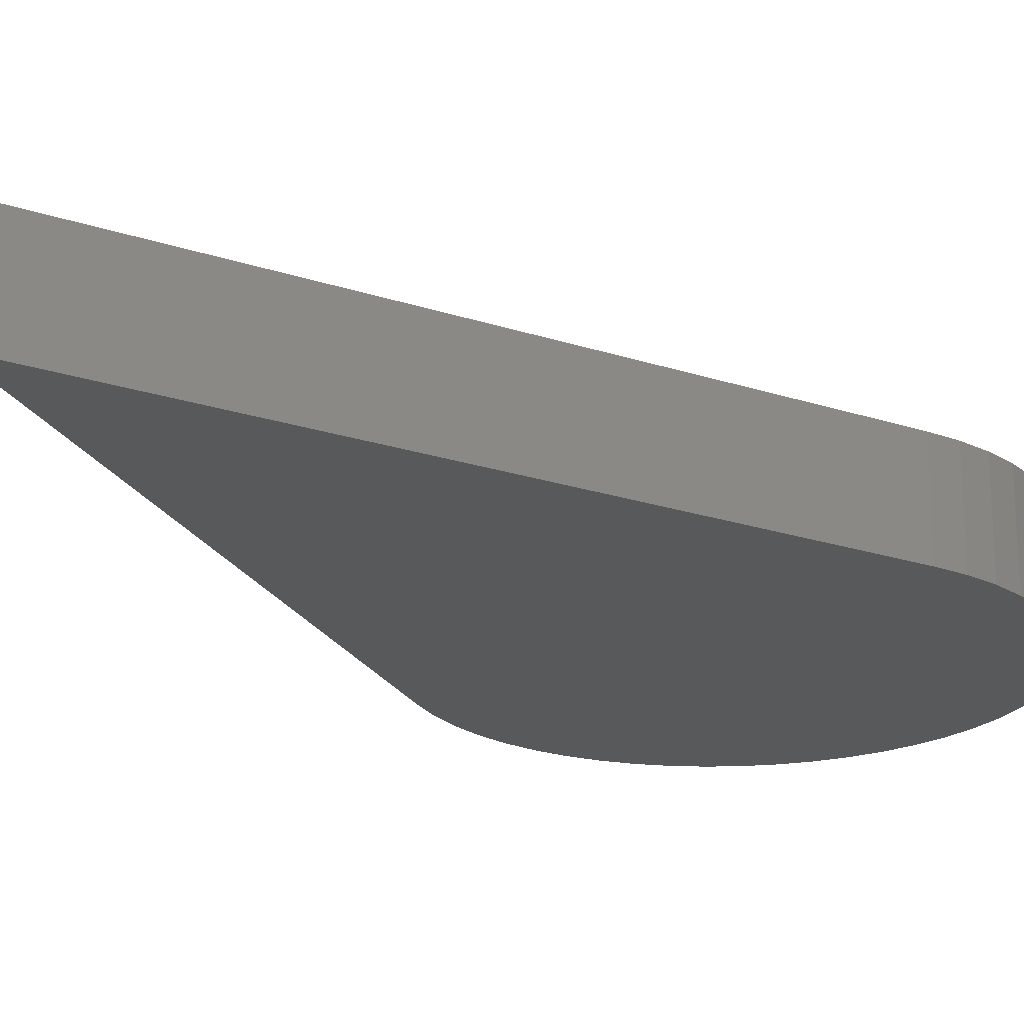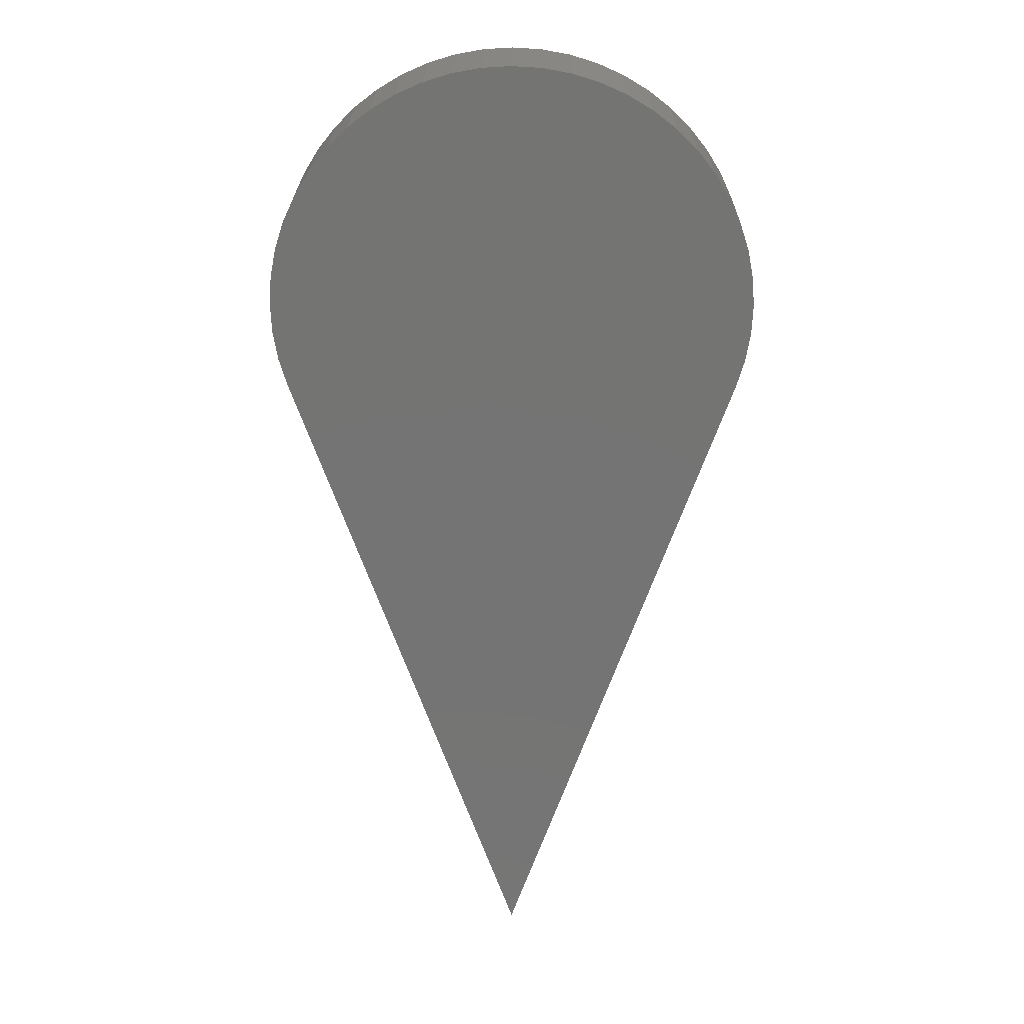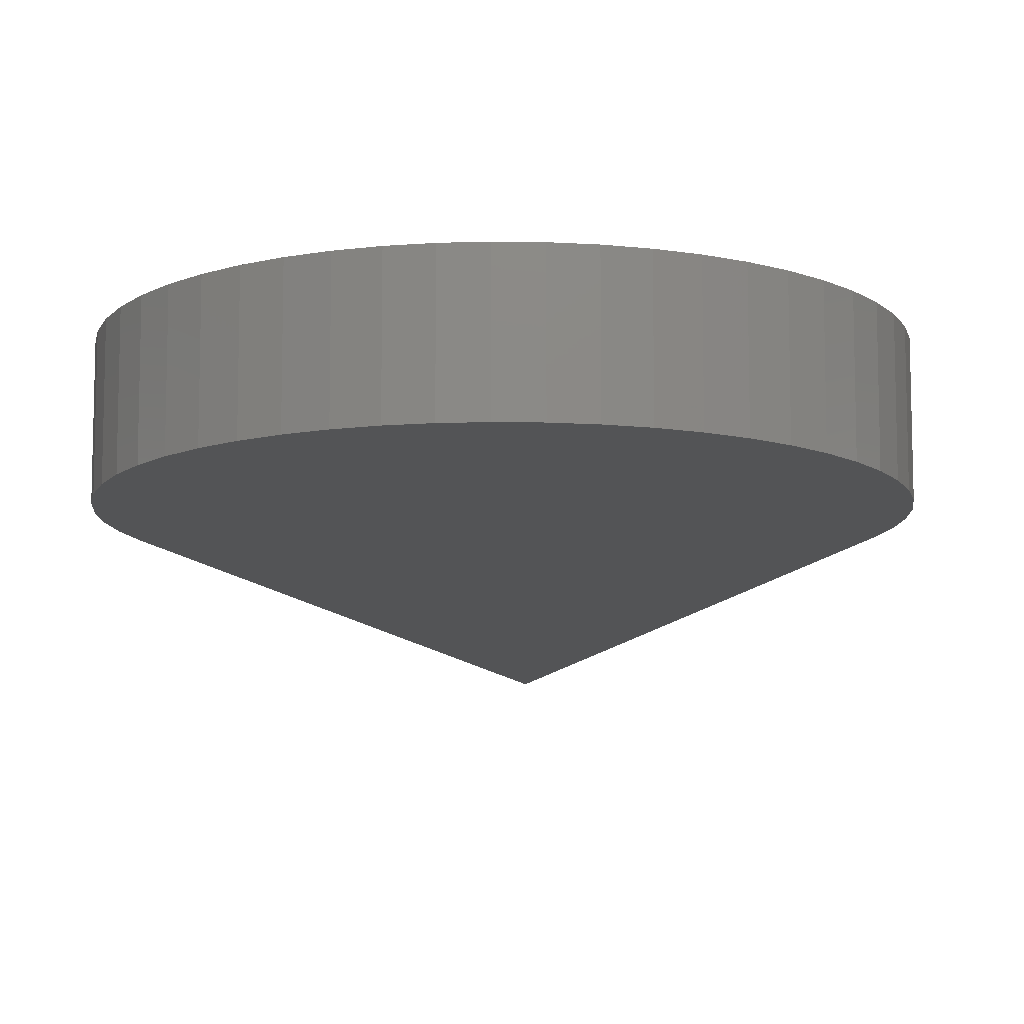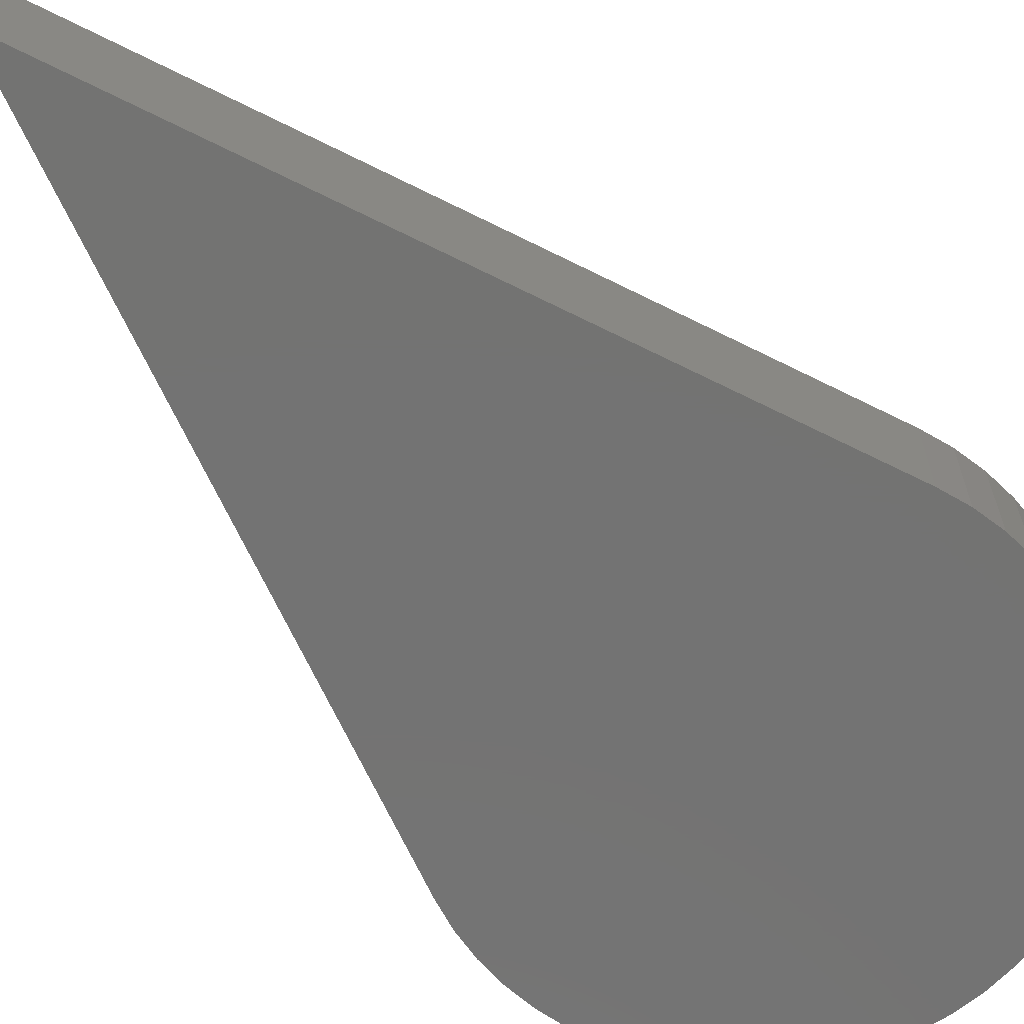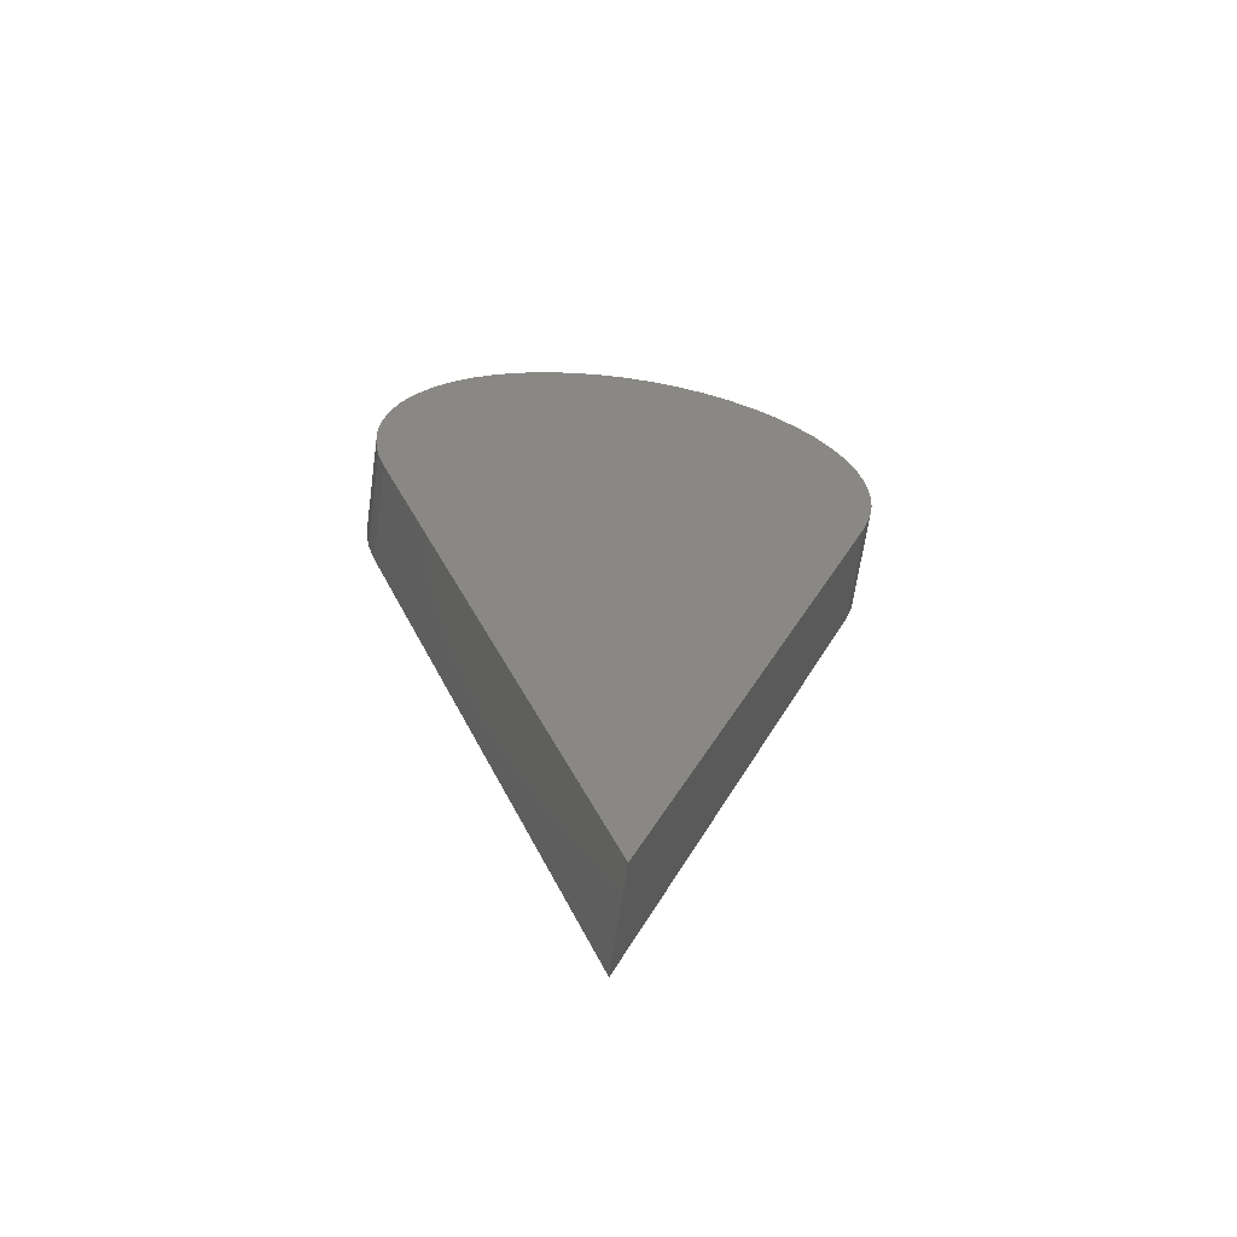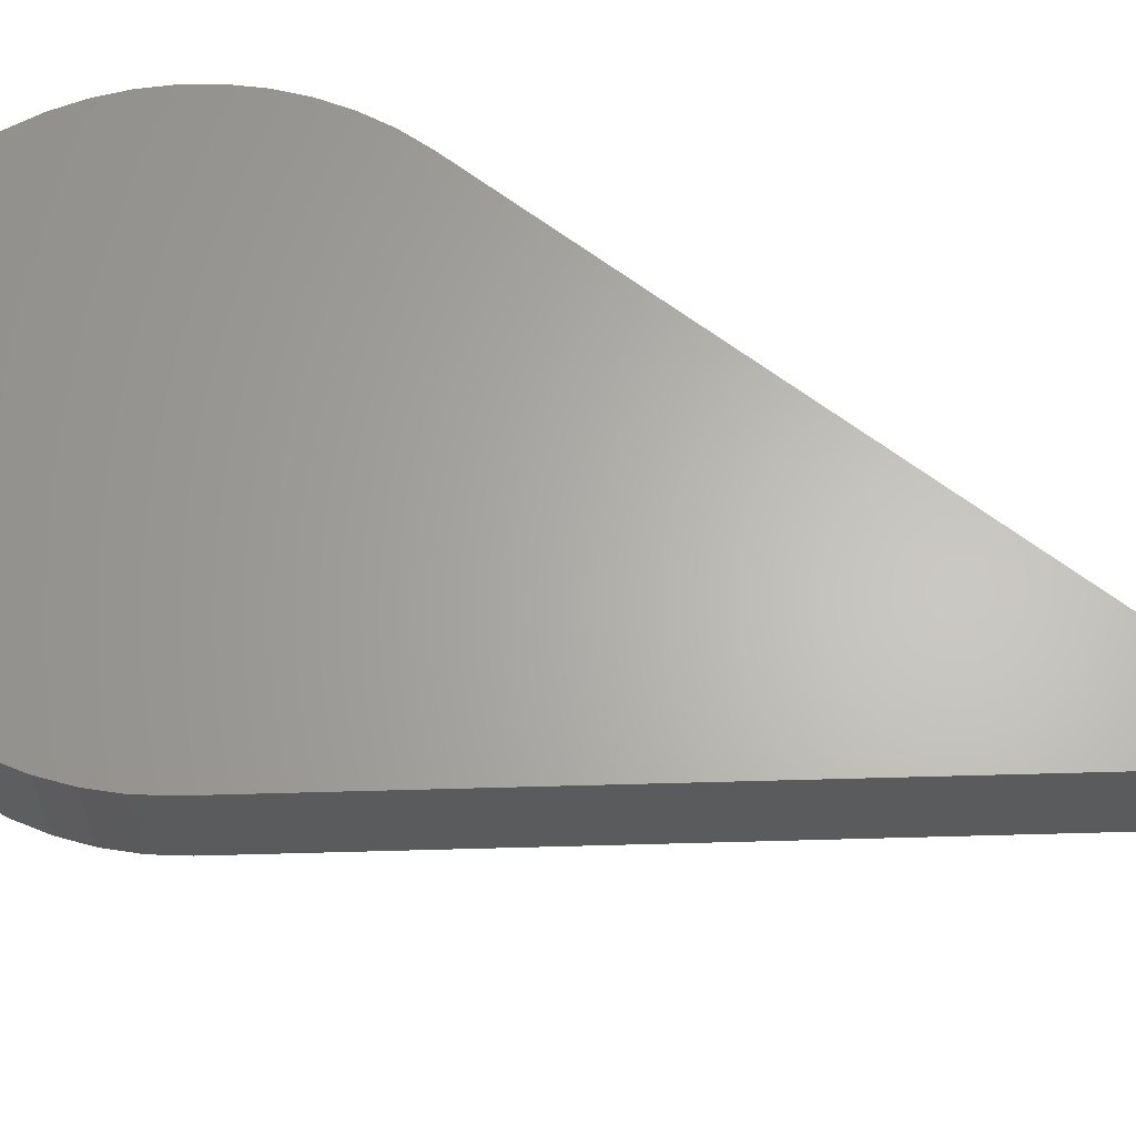
<metadata>
{"format":"stl","ext":"stl","renderer":"f3d","projection":"perspective","resolution":1024,"background":"white","views":[{"elev":-21.6,"azim":-139.7,"up":"+Y"},{"elev":23.6,"azim":0.6,"up":"+Z"},{"elev":-11.2,"azim":1.3,"up":"+Y"},{"elev":-65.1,"azim":-136.4,"up":"+Y"},{"elev":-63.9,"azim":172.0,"up":"+Z"},{"elev":64.5,"azim":107.9,"up":"+Y"}]}
</metadata>
<code>
# stl→obj: 68 verts, 132 faces
v 0 -100 0
v -1.007e-13 -100 2000
v -471.4 -100 1333
v -59.57 -100 1996
v -118.3 -100 1986
v 471.4 -100 1333
v 59.57 -100 1996
v 118.3 -100 1986
v 175.3 -100 1968
v 229.9 -100 1944
v 281.1 -100 1913
v 328.4 -100 1877
v 371 -100 1835
v 408.2 -100 1789
v 439.7 -100 1738
v 465 -100 1684
v 483.5 -100 1627
v 487.9 -100 1391
v 495.3 -100 1569
v 497.5 -100 1450
v 499.9 -100 1509
v -175.3 -100 1968
v -229.9 -100 1944
v -281.1 -100 1913
v -328.4 -100 1877
v -371 -100 1835
v -408.2 -100 1789
v -439.7 -100 1738
v -465 -100 1684
v -483.5 -100 1627
v -487.9 -100 1391
v -495.3 -100 1569
v -497.5 -100 1450
v -499.9 -100 1509
v 0 100 0
v 471.4 100 1333
v 487.9 100 1391
v 497.5 100 1450
v 499.9 100 1509
v 495.3 100 1569
v 483.5 100 1627
v 465 100 1684
v 439.7 100 1738
v 408.2 100 1789
v 371 100 1835
v 328.4 100 1877
v 281.1 100 1913
v 229.9 100 1944
v 175.3 100 1968
v 118.3 100 1986
v 59.57 100 1996
v -1.007e-13 100 2000
v -59.57 100 1996
v -118.3 100 1986
v -175.3 100 1968
v -229.9 100 1944
v -281.1 100 1913
v -328.4 100 1877
v -371 100 1835
v -408.2 100 1789
v -439.7 100 1738
v -465 100 1684
v -483.5 100 1627
v -495.3 100 1569
v -499.9 100 1509
v -497.5 100 1450
v -487.9 100 1391
v -471.4 100 1333
f 1 2 3
f 3 2 4
f 3 4 5
f 1 6 2
f 2 6 7
f 7 6 8
f 8 6 9
f 9 6 10
f 10 6 11
f 11 6 12
f 12 6 13
f 13 6 14
f 14 6 15
f 15 6 16
f 16 6 17
f 17 6 18
f 17 18 19
f 19 18 20
f 19 20 21
f 5 22 3
f 3 22 23
f 3 23 24
f 24 25 3
f 3 25 26
f 3 26 27
f 27 28 3
f 3 28 29
f 3 29 30
f 3 30 31
f 31 30 32
f 31 32 33
f 33 32 34
f 35 36 1
f 1 36 6
f 36 37 6
f 6 37 18
f 18 37 38
f 18 38 20
f 20 38 39
f 20 39 21
f 21 39 40
f 21 40 19
f 19 40 41
f 19 41 17
f 17 41 42
f 17 42 16
f 16 42 43
f 16 43 15
f 15 43 44
f 15 44 14
f 14 44 45
f 14 45 13
f 13 45 46
f 13 46 12
f 12 46 47
f 12 47 11
f 11 47 48
f 11 48 10
f 10 48 49
f 10 49 9
f 9 49 50
f 9 50 8
f 8 50 51
f 8 51 7
f 7 51 52
f 7 52 2
f 2 52 53
f 2 53 4
f 4 53 54
f 4 54 5
f 5 54 55
f 5 55 22
f 22 55 56
f 22 56 23
f 23 56 57
f 23 57 24
f 24 57 58
f 24 58 25
f 25 58 59
f 25 59 26
f 26 59 60
f 26 60 27
f 27 60 61
f 27 61 28
f 28 61 62
f 28 62 29
f 29 62 63
f 29 63 30
f 30 63 64
f 30 64 32
f 32 64 65
f 32 65 34
f 34 65 66
f 34 66 33
f 33 66 67
f 33 67 31
f 31 67 68
f 31 68 3
f 68 35 3
f 3 35 1
f 36 35 52
f 52 35 68
f 52 68 53
f 53 68 54
f 54 68 55
f 55 68 56
f 56 68 57
f 57 68 58
f 58 68 59
f 59 68 60
f 60 68 61
f 61 68 62
f 62 68 63
f 63 68 67
f 63 67 64
f 64 67 66
f 64 66 65
f 52 51 36
f 36 51 50
f 36 50 49
f 49 48 36
f 36 48 47
f 36 47 46
f 46 45 36
f 36 45 44
f 36 44 43
f 43 42 36
f 36 42 41
f 36 41 37
f 37 41 40
f 37 40 38
f 38 40 39

</code>
